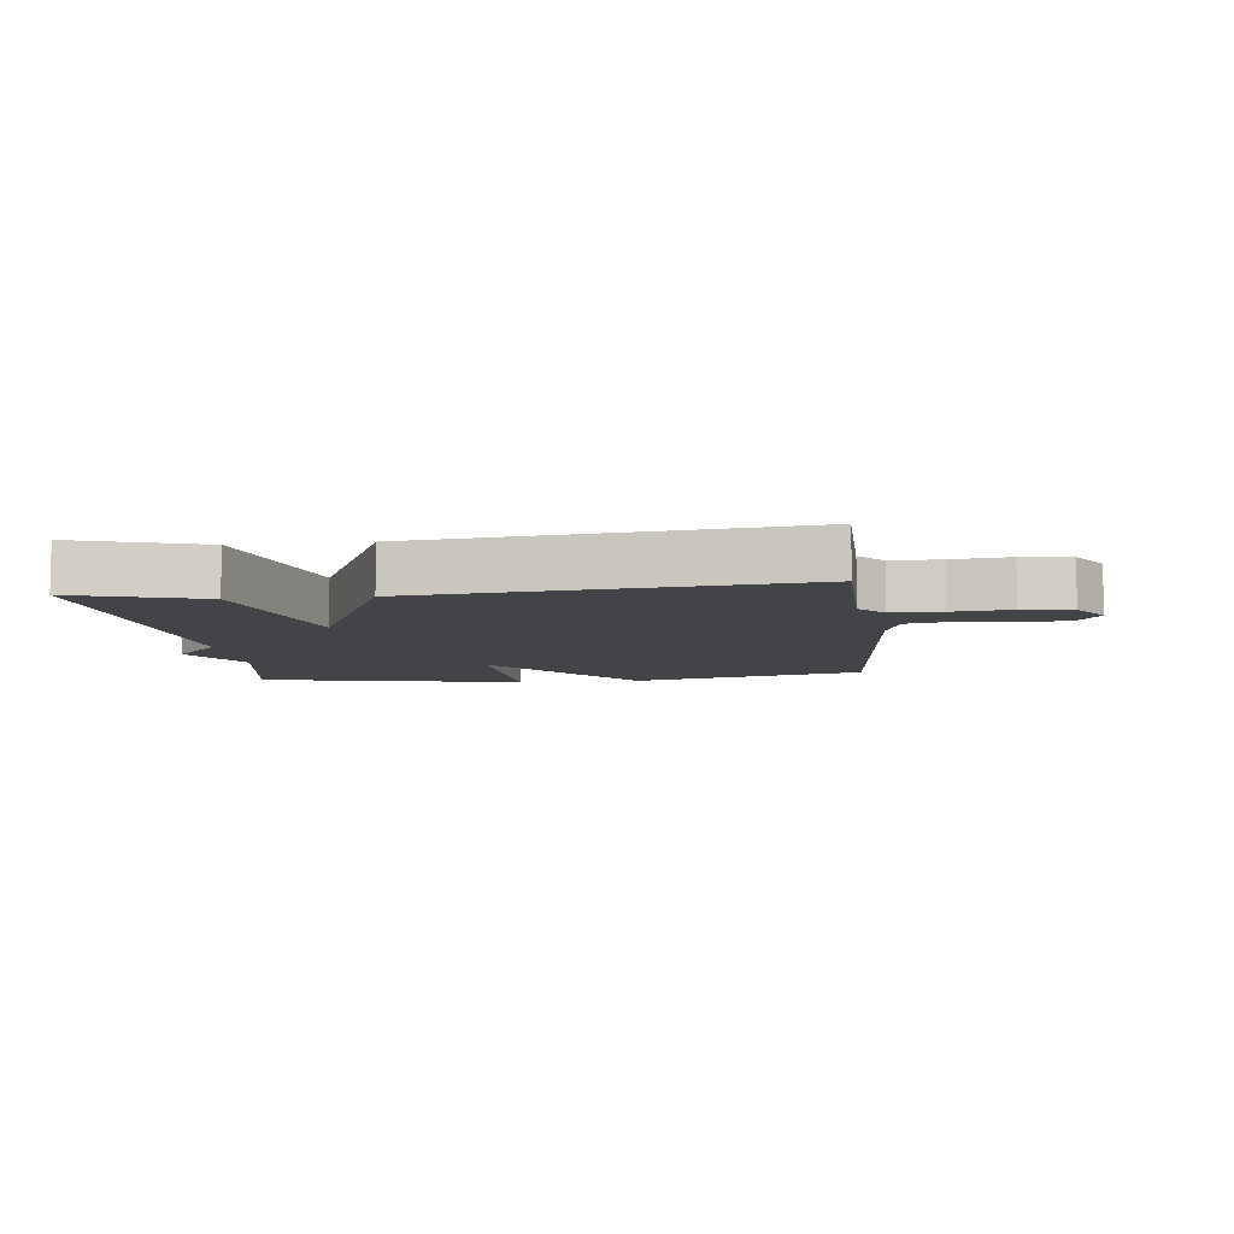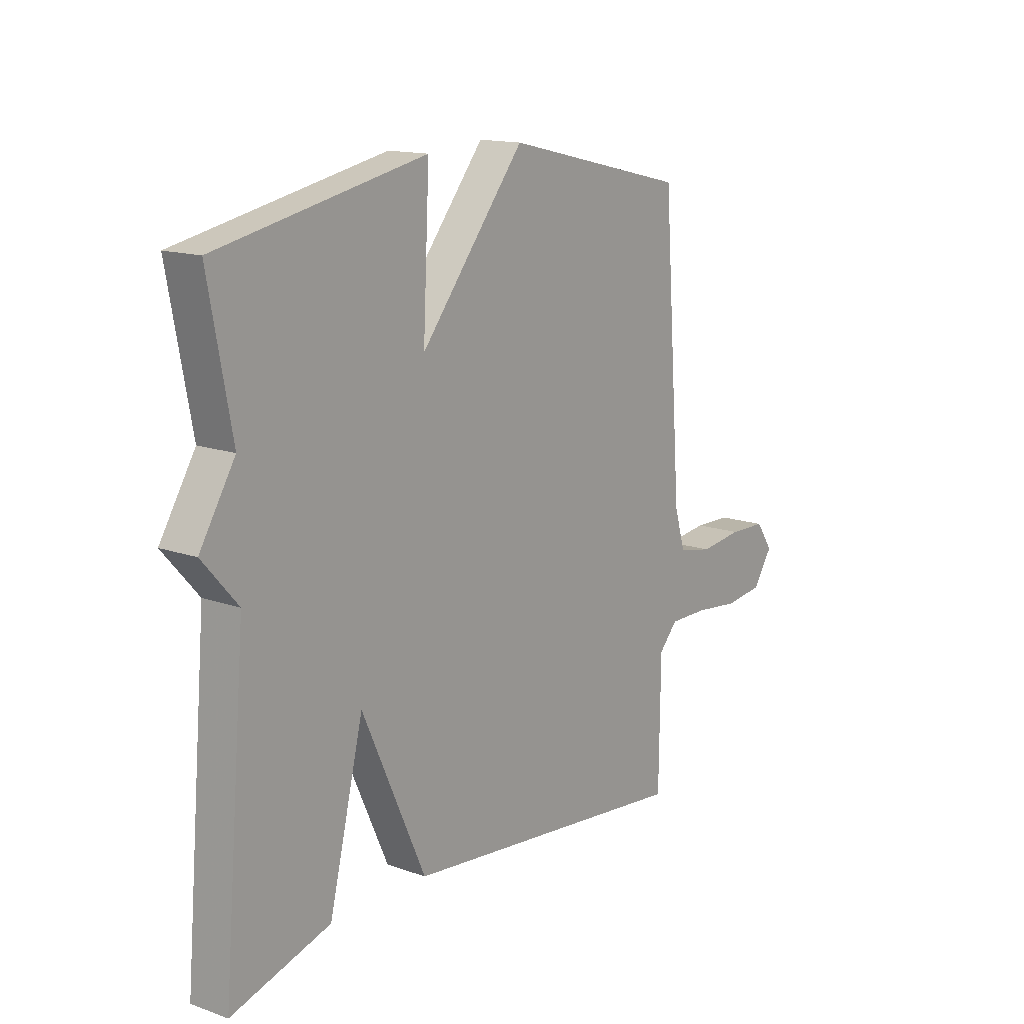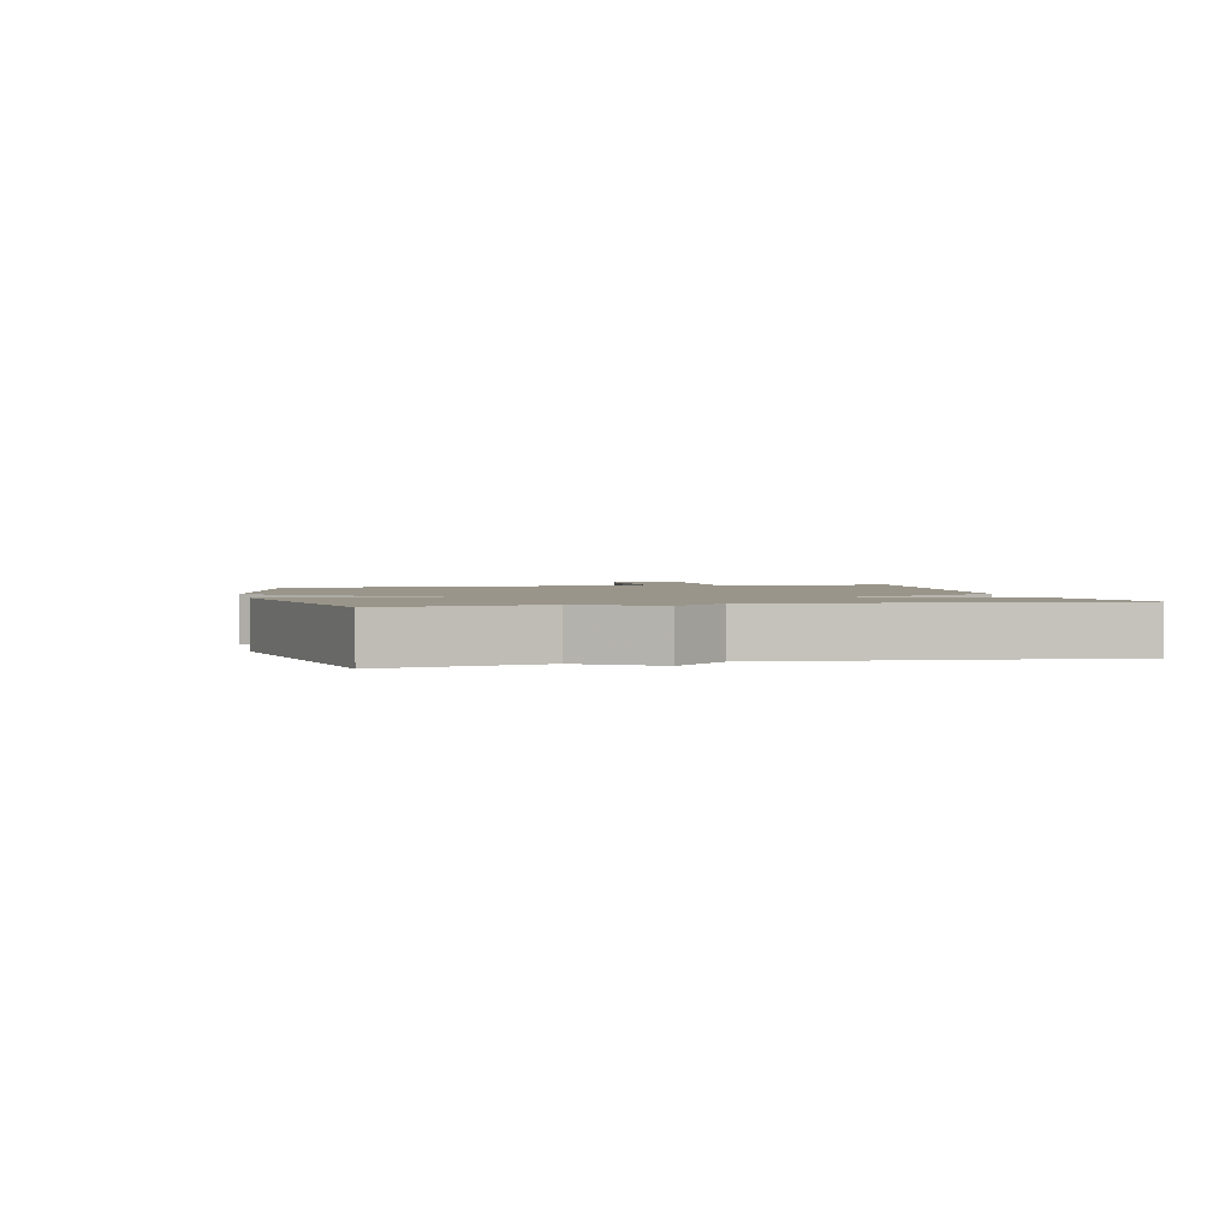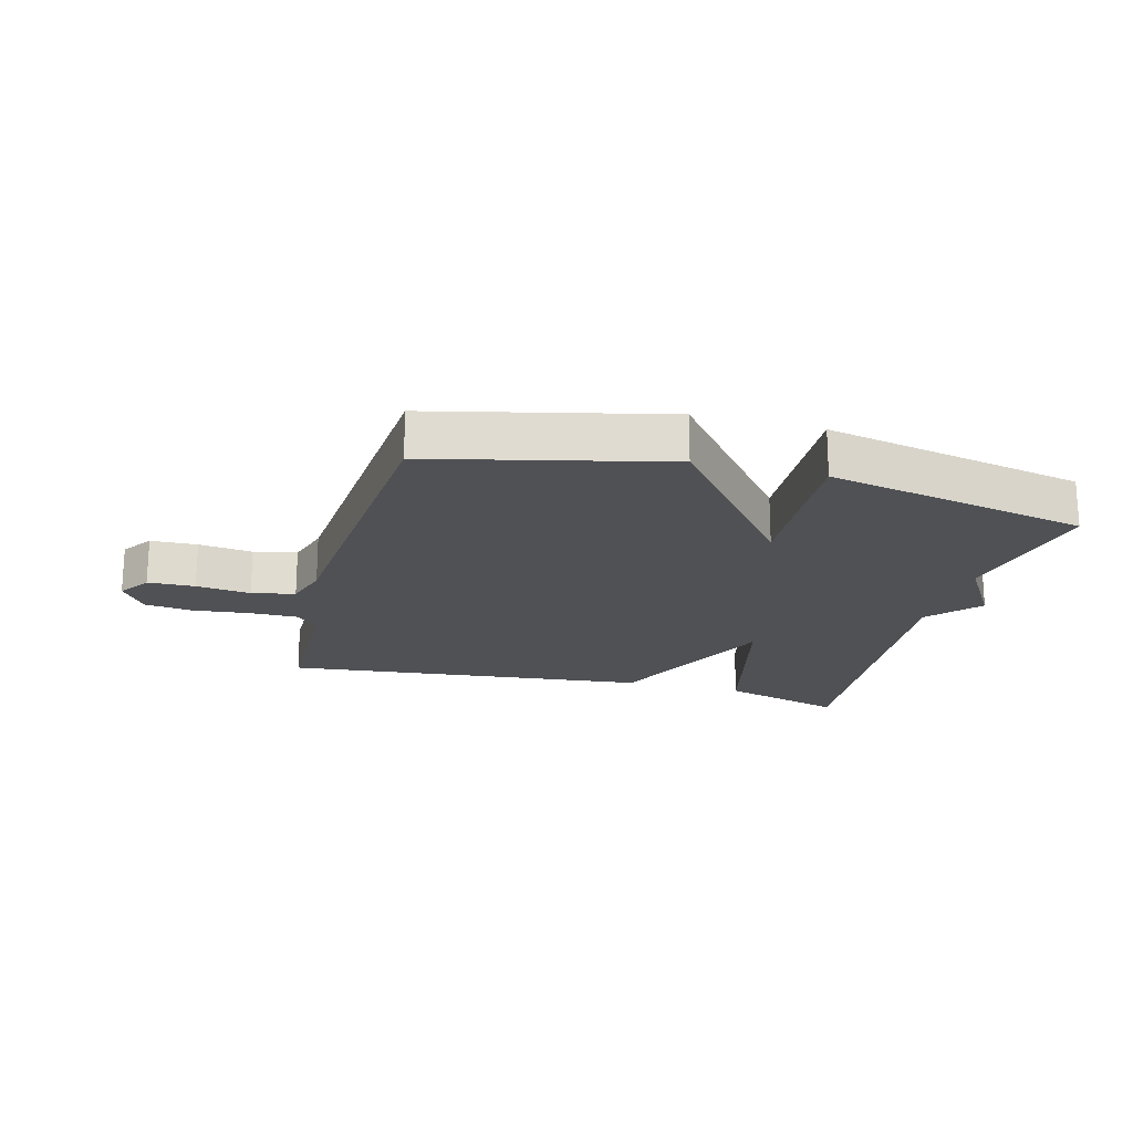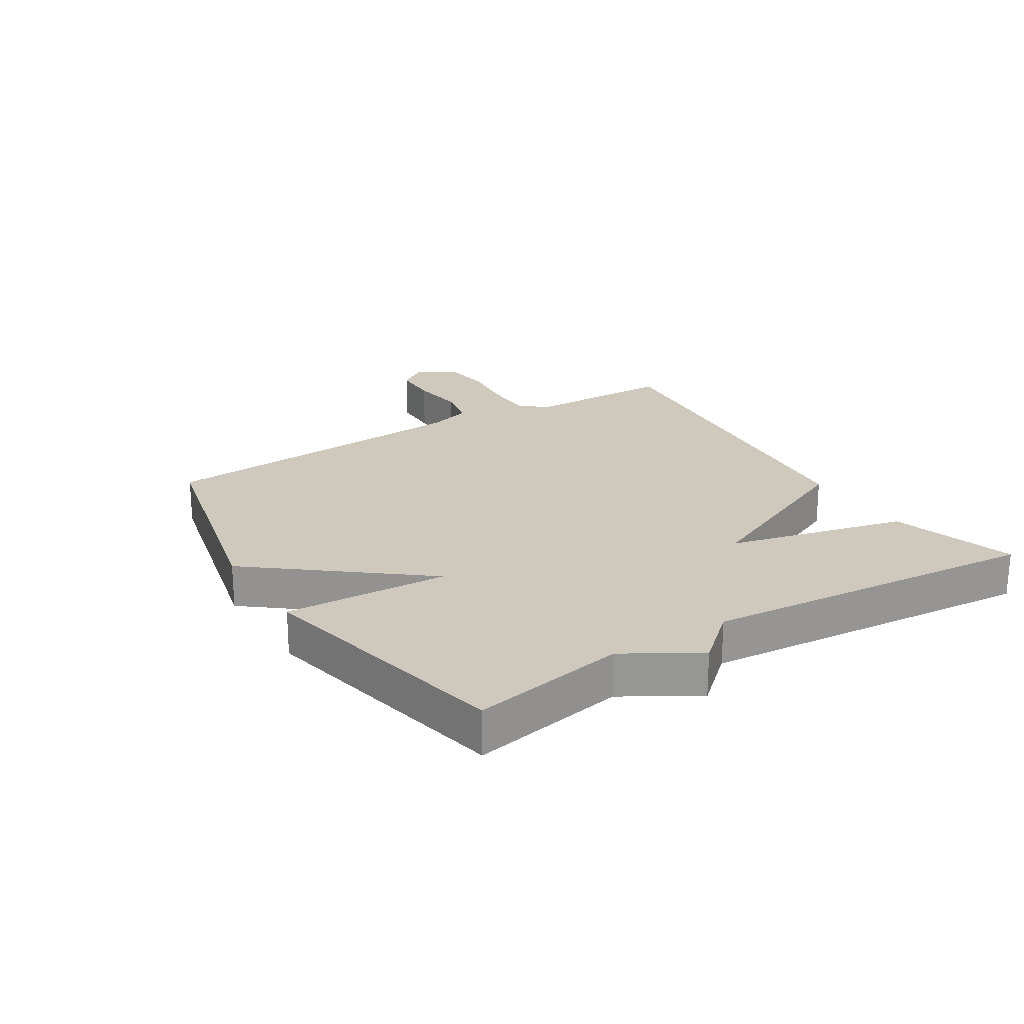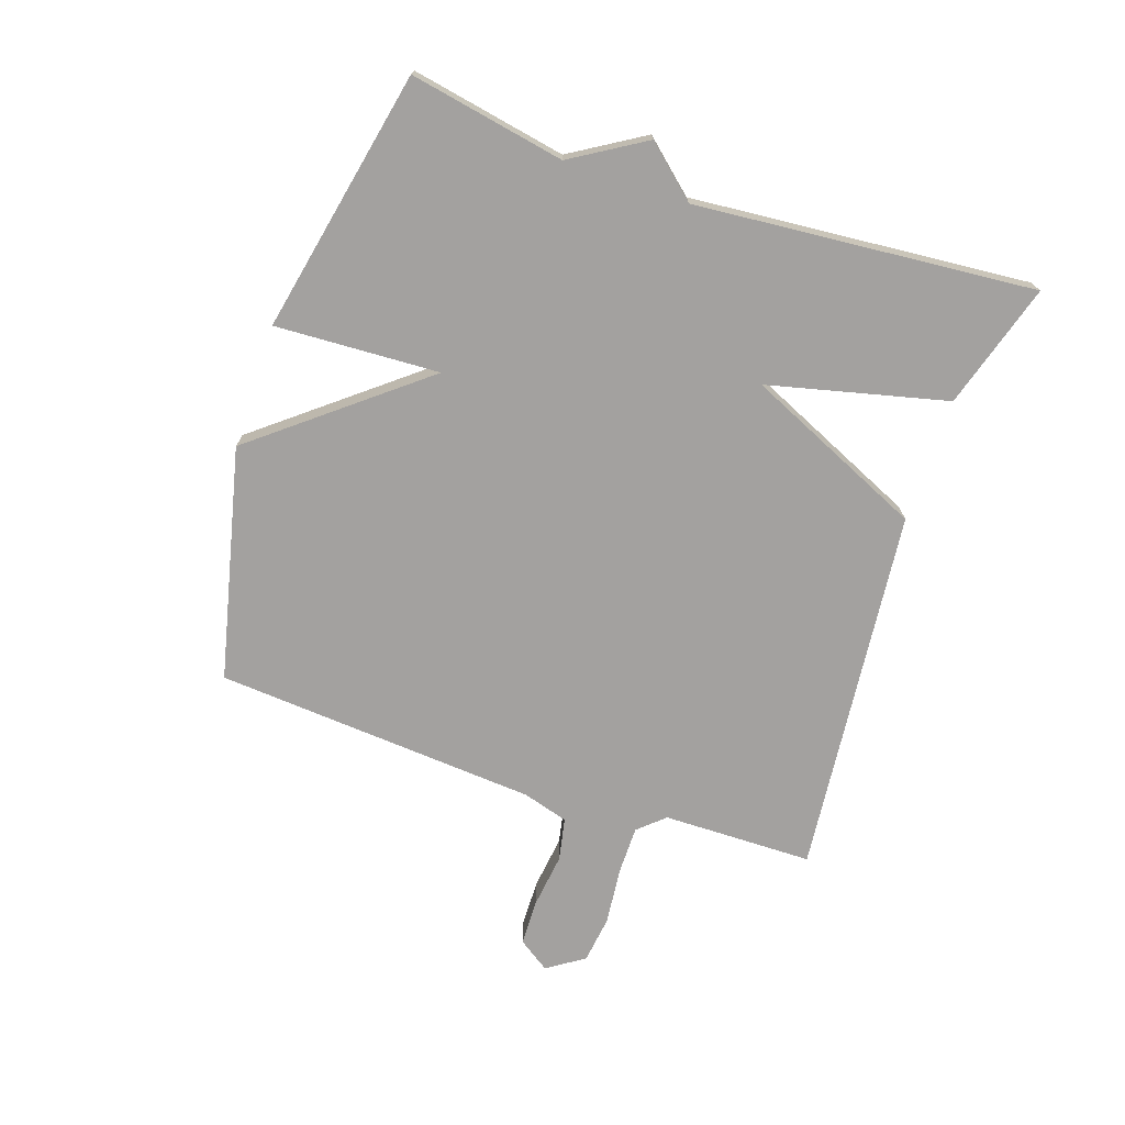
<metadata>
{"format":"obj","ext":"obj","renderer":"f3d","projection":"perspective","resolution":1024,"background":"white","views":[{"elev":-7.7,"azim":-173.4,"up":"+Y"},{"elev":14.5,"azim":127.6,"up":"+Z"},{"elev":2.0,"azim":76.9,"up":"+Y"},{"elev":-19.6,"azim":-14.9,"up":"+Y"},{"elev":22.4,"azim":58.0,"up":"+Y"},{"elev":-72.3,"azim":71.3,"up":"+Y"}]}
</metadata>
<code>
v -0.5 0.07 0.5
v -0.125 0.07 0.588
v 0.088 0.07 0.322
v 0.075 0.07 0.588
v 0.5 0.07 0.5
v 0.453 0.07 0.249
v 0.525 0.07 0.131
v 0.453 0.07 0.049
v 0.5 0.07 -0.5
v 0.298 0.07 -0.439
v 0.228 0.07 -0.15
v 0.098 0.07 -0.439
v -0.5 0.07 -0.5
v -0.503 0.07 -0.256
v -0.541 0.07 -0.214
v -0.62 0.07 -0.214
v -0.712 0.07 -0.224
v -0.79 0.07 -0.214
v -0.83 0.07 -0.154
v -0.795 0.07 -0.103
v -0.719 0.07 -0.101
v -0.631 0.07 -0.112
v -0.561 0.07 -0.098
v -0.539 0.07 -0.024
v -0.5 0 0.5
v -0.125 0 0.588
v 0.088 0 0.322
v 0.075 0 0.588
v 0.5 0 0.5
v 0.453 0 0.249
v 0.525 0 0.131
v 0.453 0 0.049
v 0.5 0 -0.5
v 0.298 0 -0.439
v 0.228 0 -0.15
v 0.098 0 -0.439
v -0.5 0 -0.5
v -0.503 0 -0.256
v -0.541 0 -0.214
v -0.62 0 -0.214
v -0.712 0 -0.224
v -0.79 0 -0.214
v -0.83 0 -0.154
v -0.795 0 -0.103
v -0.719 0 -0.101
v -0.631 0 -0.112
v -0.561 0 -0.098
v -0.539 0 -0.024
f 20 21 22
f 19 20 22
f 18 19 22
f 17 18 22
f 16 17 22
f 15 16 22 23
f 14 15 23 24
f 11 12 13 14
f 8 9 10 11
f 11 14 24
f 8 11 24
f 7 8 24
f 6 7 24
f 3 4 5 6
f 24 1 2 3
f 3 6 24
f 46 45 44
f 46 44 43
f 46 43 42
f 46 42 41
f 46 41 40
f 47 46 40 39
f 48 47 39 38
f 38 37 36 35
f 35 34 33 32
f 48 38 35
f 48 35 32
f 48 32 31
f 48 31 30
f 30 29 28 27
f 27 26 25 48
f 48 30 27
f 1 25 26 2
f 2 26 27 3
f 3 27 28 4
f 4 28 29 5
f 5 29 30 6
f 6 30 31 7
f 7 31 32 8
f 8 32 33 9
f 9 33 34 10
f 10 34 35 11
f 11 35 36 12
f 12 36 37 13
f 13 37 38 14
f 14 38 39 15
f 15 39 40 16
f 16 40 41 17
f 17 41 42 18
f 18 42 43 19
f 19 43 44 20
f 20 44 45 21
f 21 45 46 22
f 22 46 47 23
f 23 47 48 24
f 24 48 25 1

</code>
